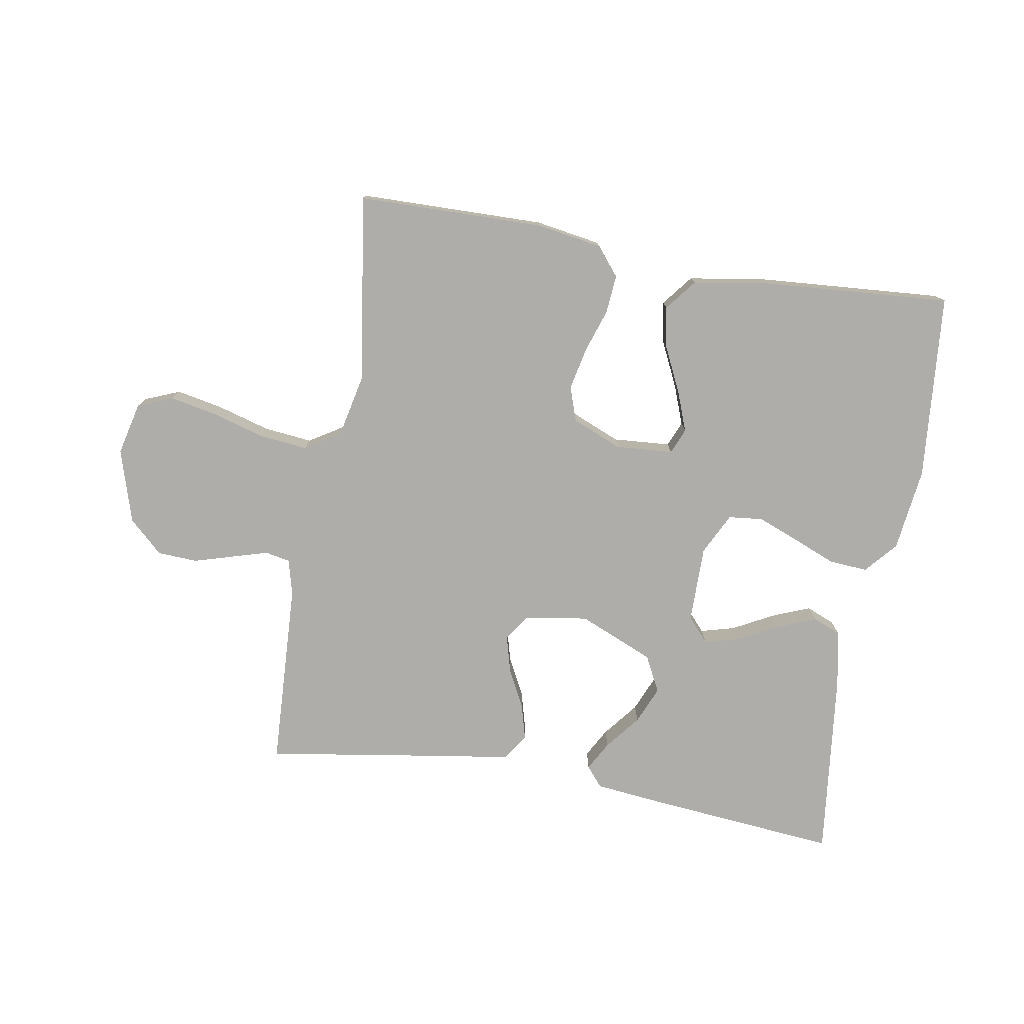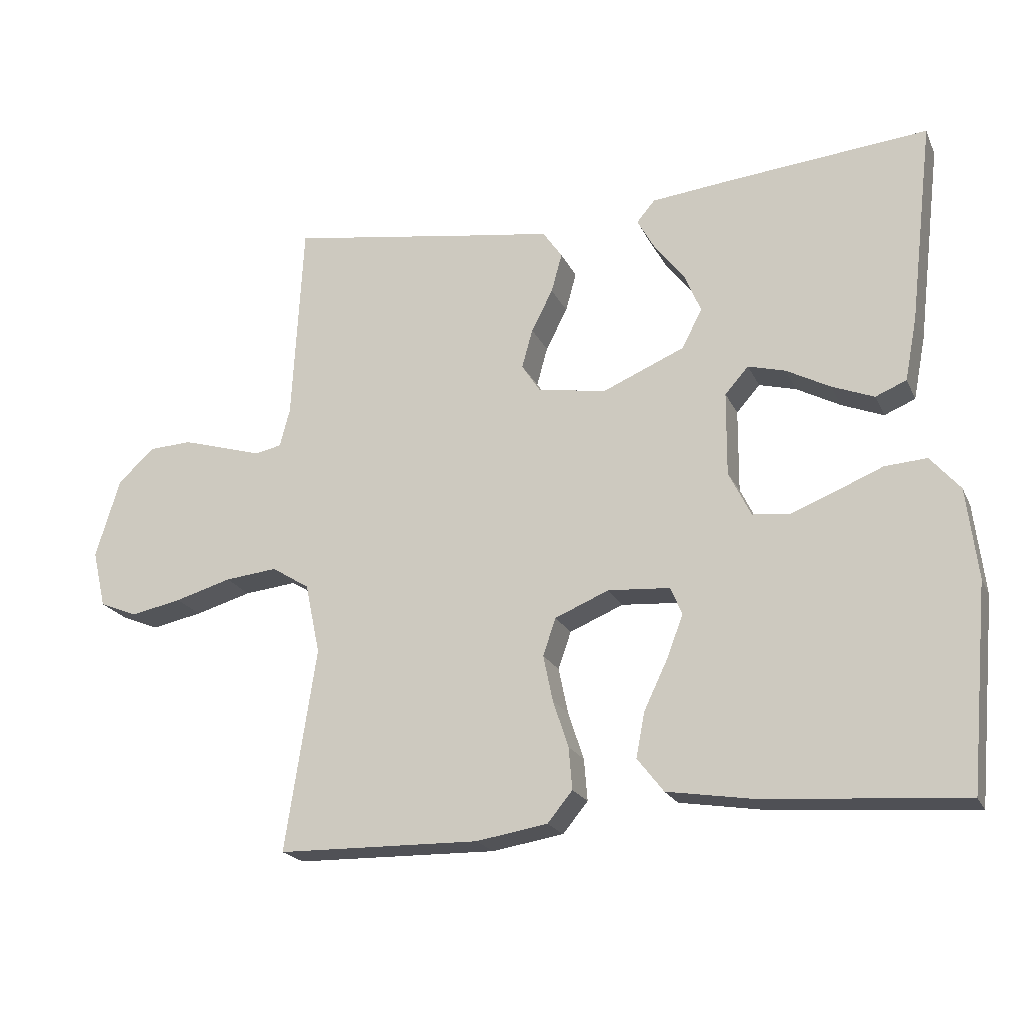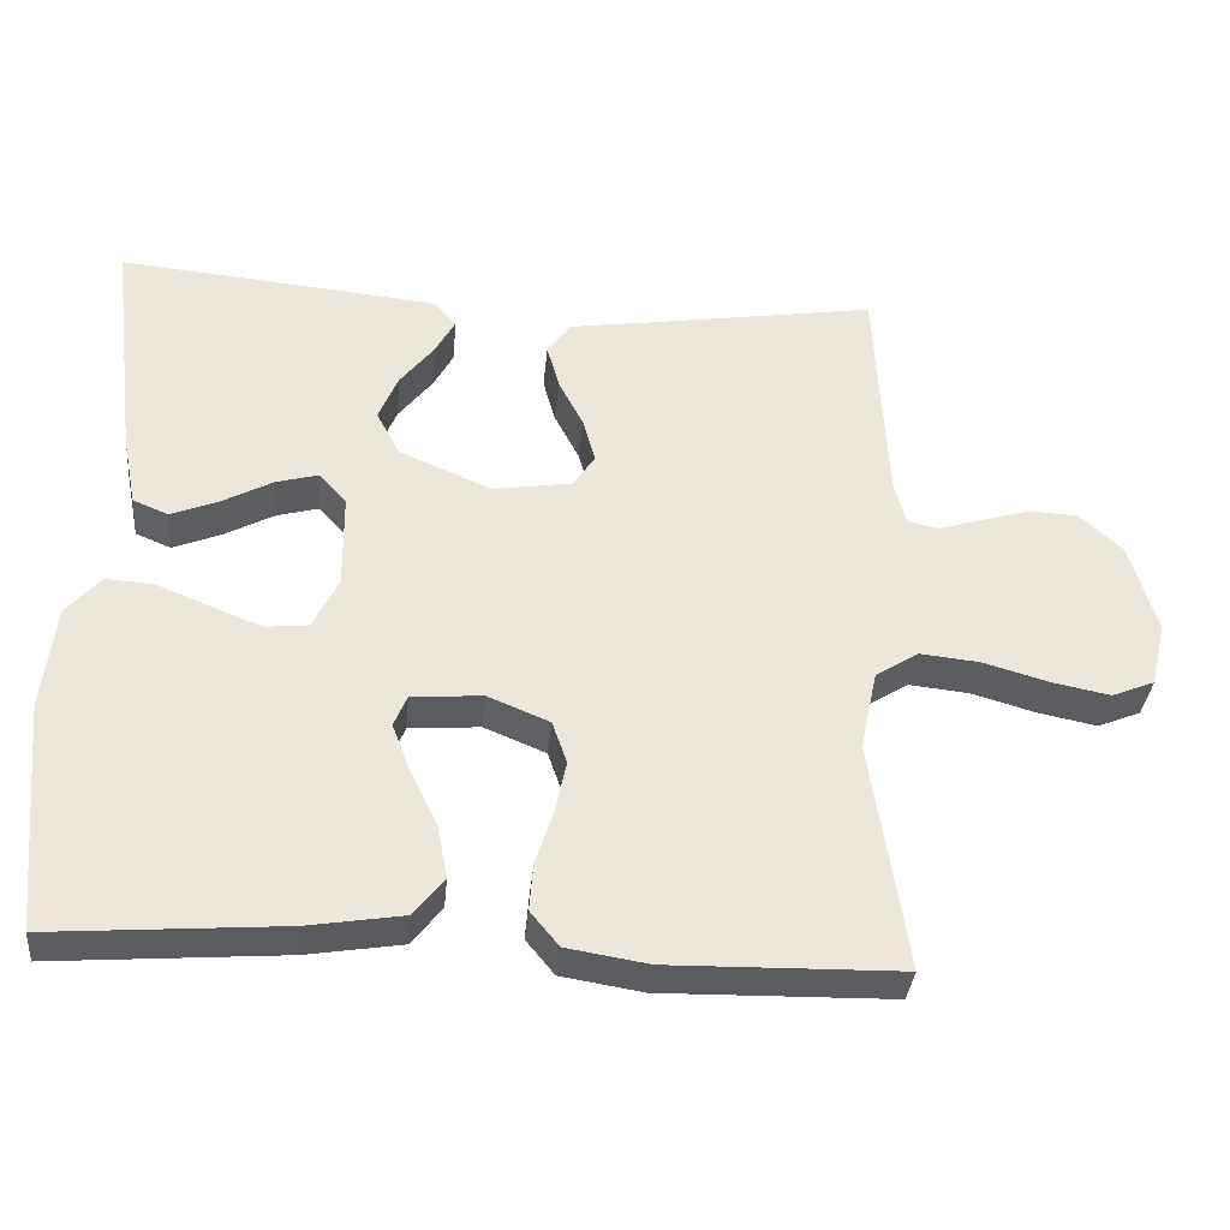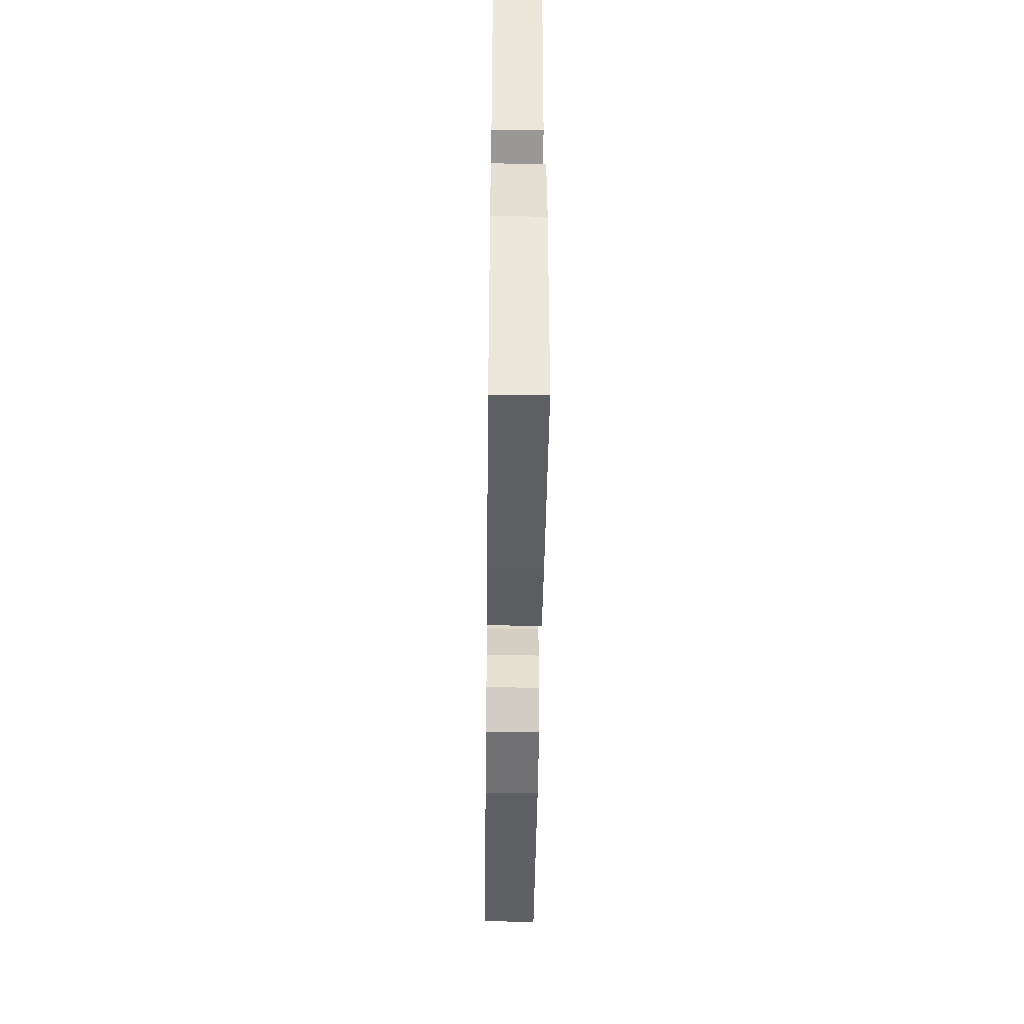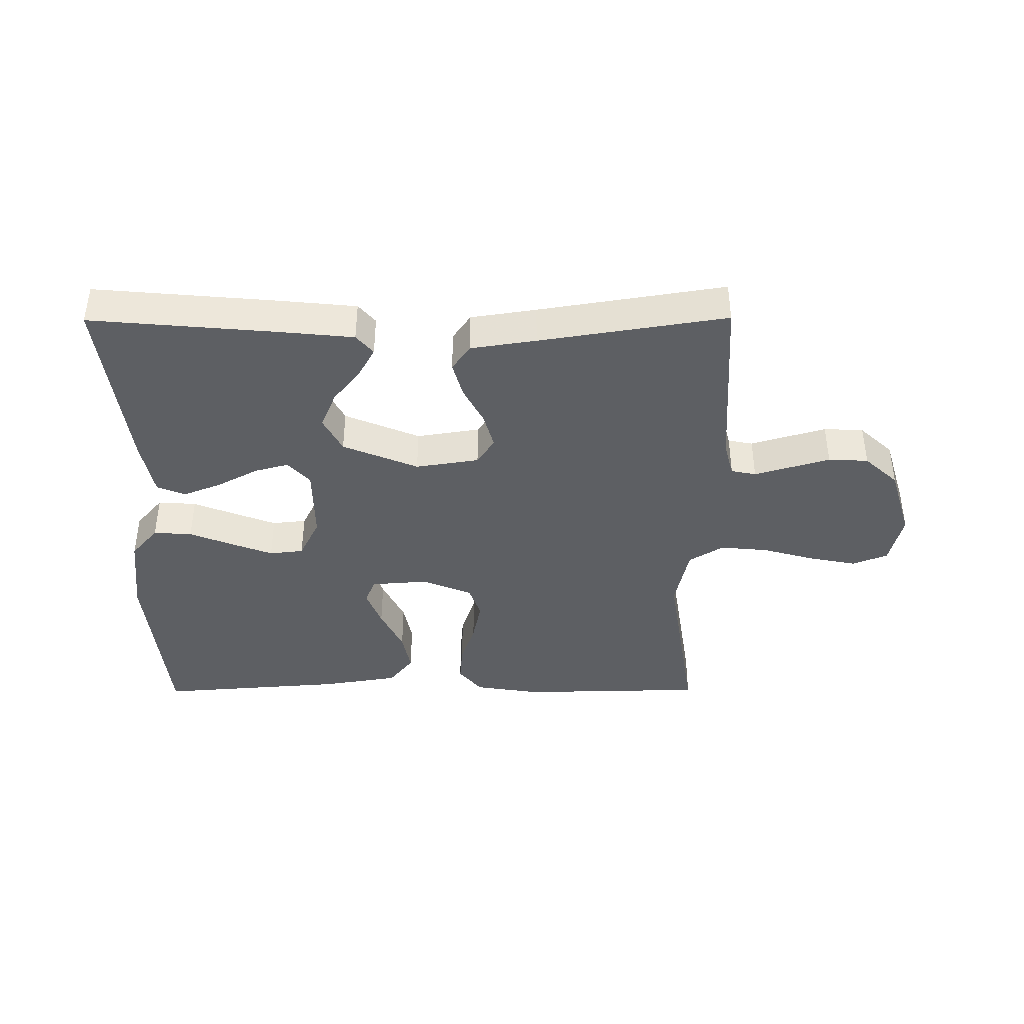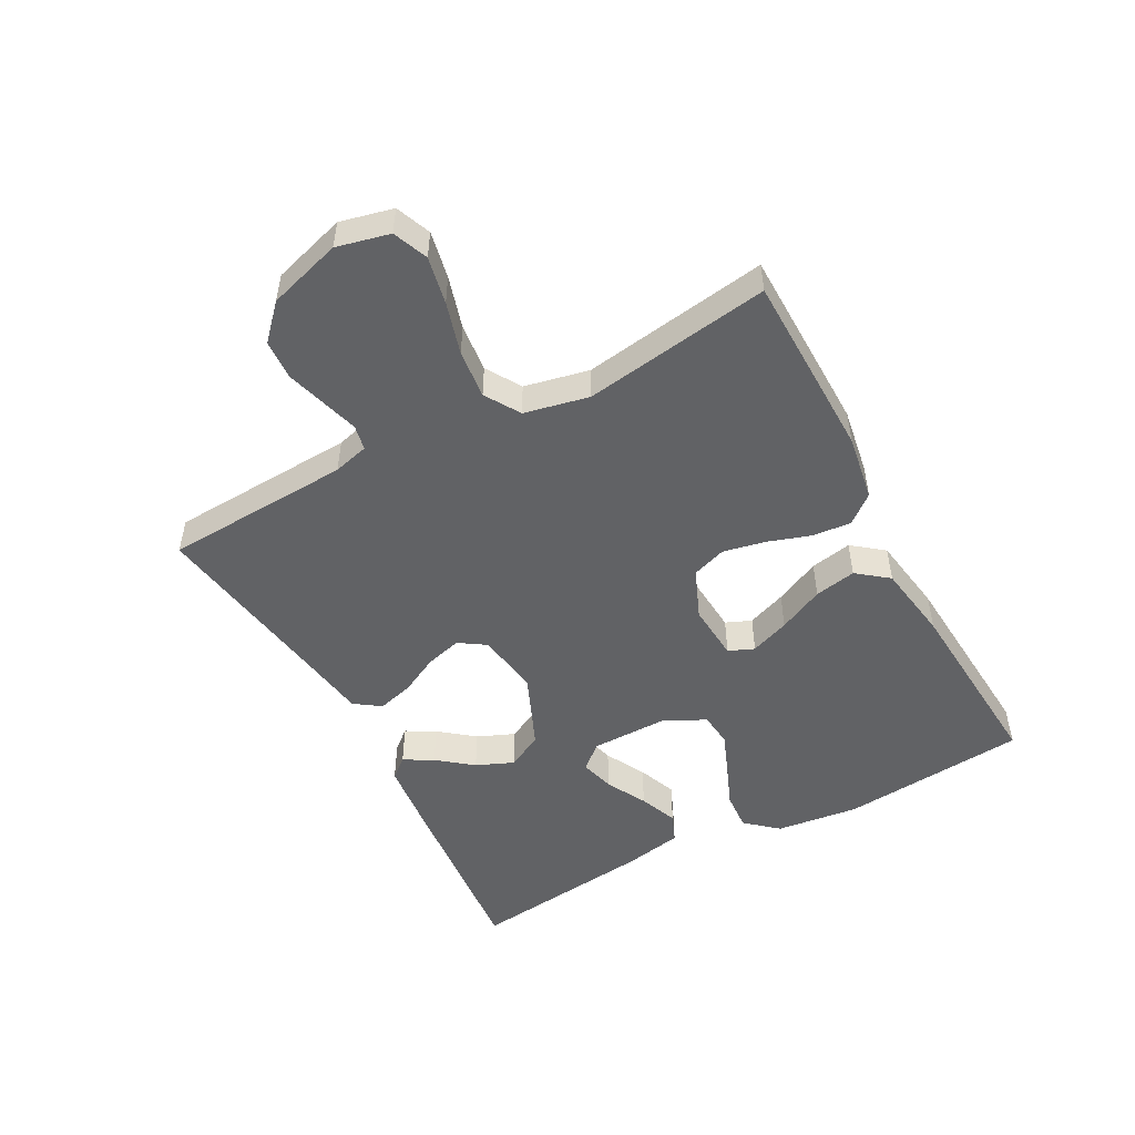
<metadata>
{"format":"obj","ext":"obj","renderer":"f3d","projection":"perspective","resolution":1024,"background":"white","views":[{"elev":-77.2,"azim":170.1,"up":"+Y"},{"elev":-20.8,"azim":-160.4,"up":"+Z"},{"elev":-35.0,"azim":-5.4,"up":"+Z"},{"elev":-46.2,"azim":-90.7,"up":"+Z"},{"elev":-40.3,"azim":0.3,"up":"+Y"},{"elev":-50.6,"azim":118.1,"up":"+Y"}]}
</metadata>
<code>
v 0.5 0.07 -0.5
v 0.2 0.07 -0.506
v 0.094 0.07 -0.489
v 0.057 0.07 -0.444
v 0.062 0.07 -0.382
v 0.085 0.07 -0.312
v 0.099 0.07 -0.244
v 0.08 0.07 -0.189
v 0 0.07 -0.156
v -0.092 0.07 -0.163
v -0.109 0.07 -0.204
v -0.085 0.07 -0.267
v -0.05 0.07 -0.34
v -0.037 0.07 -0.407
v -0.076 0.07 -0.457
v -0.2 0.07 -0.477
v -0.5 0.07 -0.5
v -0.528 0.07 -0.2
v -0.512 0.07 -0.066
v -0.468 0.07 -0.015
v -0.406 0.07 -0.019
v -0.337 0.07 -0.047
v -0.27 0.07 -0.073
v -0.215 0.07 -0.067
v -0.182 0.07 0
v -0.183 0.07 0.124
v -0.218 0.07 0.163
v -0.273 0.07 0.148
v -0.338 0.07 0.113
v -0.4 0.07 0.088
v -0.446 0.07 0.107
v -0.464 0.07 0.2
v -0.5 0.07 0.5
v -0.2 0.07 0.473
v -0.083 0.07 0.461
v -0.056 0.07 0.429
v -0.082 0.07 0.382
v -0.126 0.07 0.326
v -0.151 0.07 0.266
v -0.121 0.07 0.208
v 0 0.07 0.157
v 0.102 0.07 0.173
v 0.13 0.07 0.216
v 0.114 0.07 0.274
v 0.082 0.07 0.336
v 0.066 0.07 0.394
v 0.095 0.07 0.436
v 0.2 0.07 0.452
v 0.5 0.07 0.5
v 0.516 0.07 0.2
v 0.531 0.07 0.143
v 0.571 0.07 0.135
v 0.628 0.07 0.152
v 0.692 0.07 0.171
v 0.756 0.07 0.168
v 0.81 0.07 0.118
v 0.846 0.07 0
v 0.826 0.07 -0.085
v 0.77 0.07 -0.108
v 0.694 0.07 -0.093
v 0.61 0.07 -0.069
v 0.532 0.07 -0.061
v 0.476 0.07 -0.096
v 0.454 0.07 -0.2
v 0.5 0 -0.5
v 0.2 0 -0.506
v 0.094 0 -0.489
v 0.057 0 -0.444
v 0.062 0 -0.382
v 0.085 0 -0.312
v 0.099 0 -0.244
v 0.08 0 -0.189
v 0 0 -0.156
v -0.092 0 -0.163
v -0.109 0 -0.204
v -0.085 0 -0.267
v -0.05 0 -0.34
v -0.037 0 -0.407
v -0.076 0 -0.457
v -0.2 0 -0.477
v -0.5 0 -0.5
v -0.528 0 -0.2
v -0.512 0 -0.066
v -0.468 0 -0.015
v -0.406 0 -0.019
v -0.337 0 -0.047
v -0.27 0 -0.073
v -0.215 0 -0.067
v -0.182 0 0
v -0.183 0 0.124
v -0.218 0 0.163
v -0.273 0 0.148
v -0.338 0 0.113
v -0.4 0 0.088
v -0.446 0 0.107
v -0.464 0 0.2
v -0.5 0 0.5
v -0.2 0 0.473
v -0.083 0 0.461
v -0.056 0 0.429
v -0.082 0 0.382
v -0.126 0 0.326
v -0.151 0 0.266
v -0.121 0 0.208
v 0 0 0.157
v 0.102 0 0.173
v 0.13 0 0.216
v 0.114 0 0.274
v 0.082 0 0.336
v 0.066 0 0.394
v 0.095 0 0.436
v 0.2 0 0.452
v 0.5 0 0.5
v 0.516 0 0.2
v 0.531 0 0.143
v 0.571 0 0.135
v 0.628 0 0.152
v 0.692 0 0.171
v 0.756 0 0.168
v 0.81 0 0.118
v 0.846 0 0
v 0.826 0 -0.085
v 0.77 0 -0.108
v 0.694 0 -0.093
v 0.61 0 -0.069
v 0.532 0 -0.061
v 0.476 0 -0.096
v 0.454 0 -0.2
f 58 59 60 61
f 58 61 62
f 57 58 62
f 56 57 62
f 55 56 62 63
f 52 53 54 55
f 48 49 50
f 48 50 51
f 47 48 51
f 44 45 46 47
f 43 44 47 51
f 42 43 51 52
f 35 36 37 38
f 35 38 39
f 34 35 39
f 33 34 39
f 32 33 39 40
f 28 29 30 31
f 27 28 31 32
f 19 20 21 22
f 19 22 23
f 18 19 23
f 17 18 23 24
f 15 16 17 24
f 12 13 14 15
f 11 12 15 24
f 3 4 5 6
f 3 6 7
f 64 1 2 3
f 63 64 3 7
f 52 55 63 7
f 41 42 52 7
f 27 32 40 41
f 26 27 41
f 25 26 41
f 10 11 24 25
f 9 10 25 41
f 8 9 41
f 7 8 41
f 125 124 123 122
f 126 125 122
f 126 122 121
f 126 121 120
f 127 126 120 119
f 119 118 117 116
f 114 113 112
f 115 114 112
f 115 112 111
f 111 110 109 108
f 115 111 108 107
f 116 115 107 106
f 102 101 100 99
f 103 102 99
f 103 99 98
f 103 98 97
f 104 103 97 96
f 95 94 93 92
f 96 95 92 91
f 86 85 84 83
f 87 86 83
f 87 83 82
f 88 87 82 81
f 88 81 80 79
f 79 78 77 76
f 88 79 76 75
f 70 69 68 67
f 71 70 67
f 67 66 65 128
f 71 67 128 127
f 71 127 119 116
f 71 116 106 105
f 105 104 96 91
f 105 91 90
f 105 90 89
f 89 88 75 74
f 105 89 74 73
f 105 73 72
f 105 72 71
f 1 65 66 2
f 2 66 67 3
f 3 67 68 4
f 4 68 69 5
f 5 69 70 6
f 6 70 71 7
f 7 71 72 8
f 8 72 73 9
f 9 73 74 10
f 10 74 75 11
f 11 75 76 12
f 12 76 77 13
f 13 77 78 14
f 14 78 79 15
f 15 79 80 16
f 16 80 81 17
f 17 81 82 18
f 18 82 83 19
f 19 83 84 20
f 20 84 85 21
f 21 85 86 22
f 22 86 87 23
f 23 87 88 24
f 24 88 89 25
f 25 89 90 26
f 26 90 91 27
f 27 91 92 28
f 28 92 93 29
f 29 93 94 30
f 30 94 95 31
f 31 95 96 32
f 32 96 97 33
f 33 97 98 34
f 34 98 99 35
f 35 99 100 36
f 36 100 101 37
f 37 101 102 38
f 38 102 103 39
f 39 103 104 40
f 40 104 105 41
f 41 105 106 42
f 42 106 107 43
f 43 107 108 44
f 44 108 109 45
f 45 109 110 46
f 46 110 111 47
f 47 111 112 48
f 48 112 113 49
f 49 113 114 50
f 50 114 115 51
f 51 115 116 52
f 52 116 117 53
f 53 117 118 54
f 54 118 119 55
f 55 119 120 56
f 56 120 121 57
f 57 121 122 58
f 58 122 123 59
f 59 123 124 60
f 60 124 125 61
f 61 125 126 62
f 62 126 127 63
f 63 127 128 64
f 64 128 65 1

</code>
